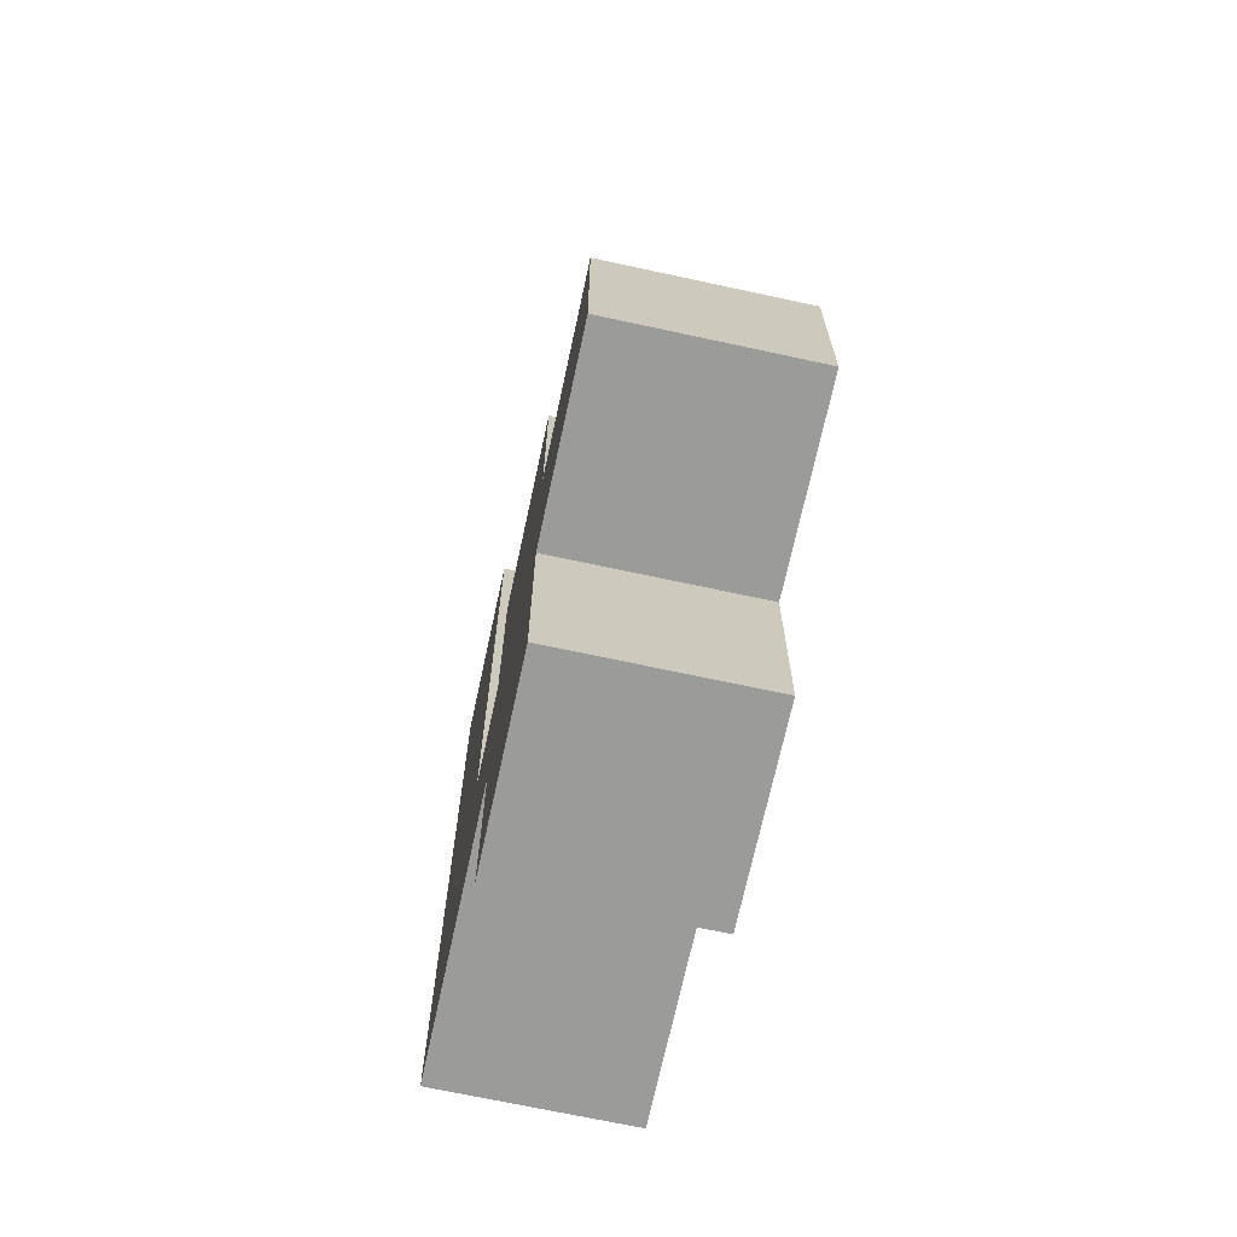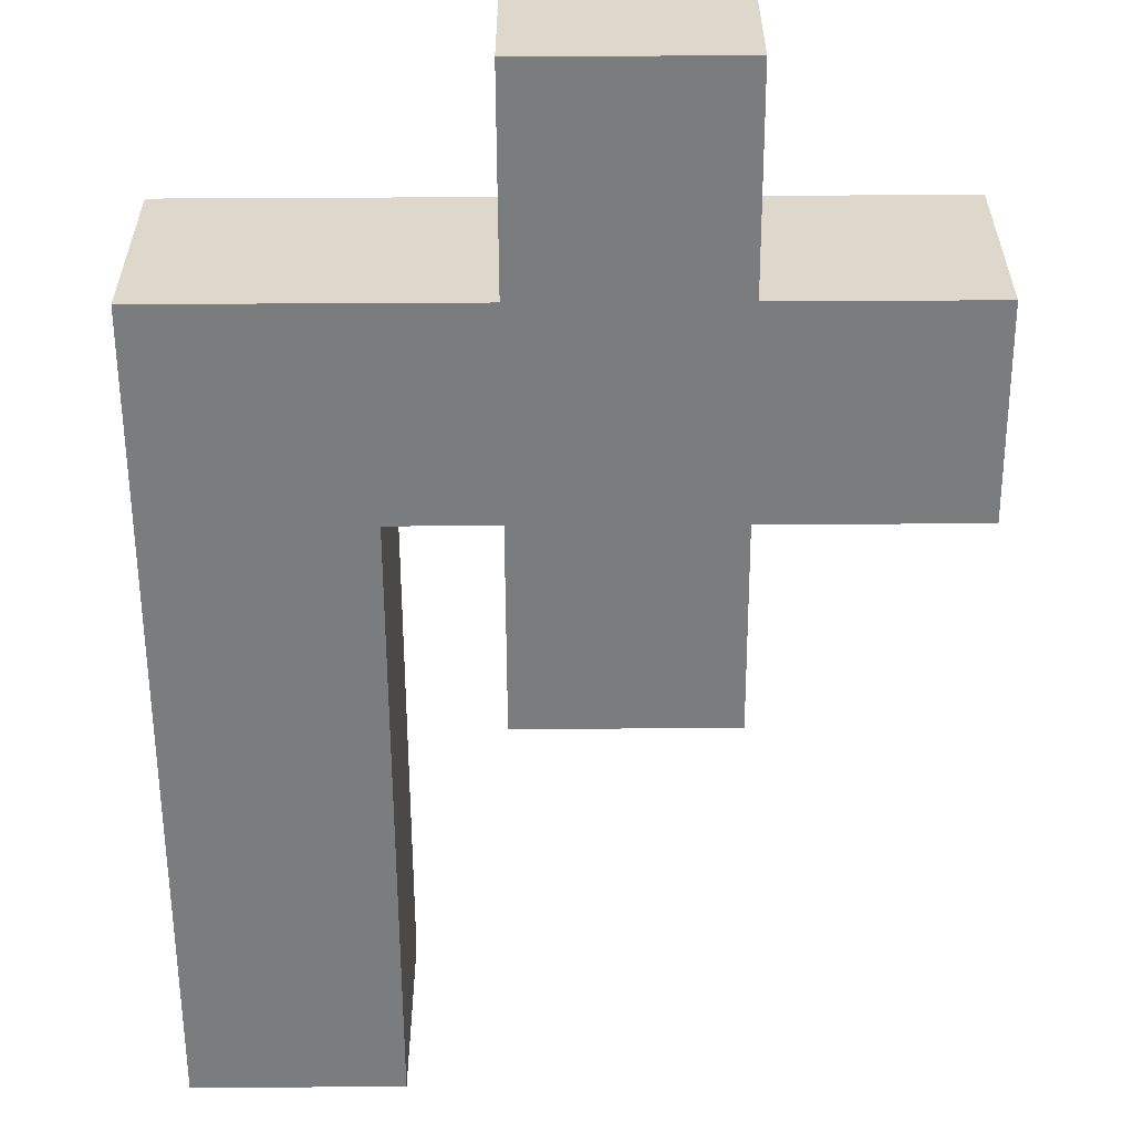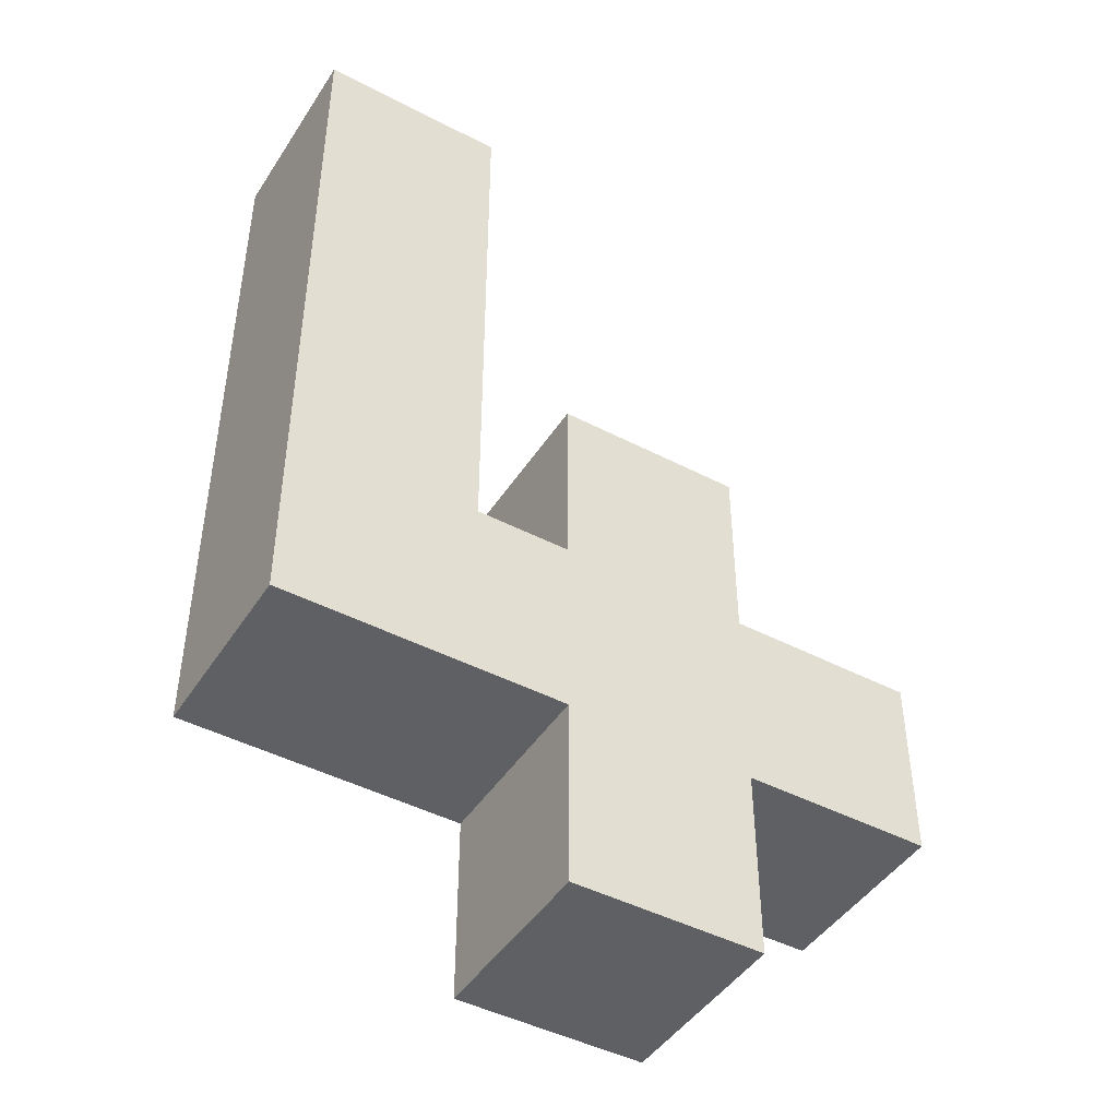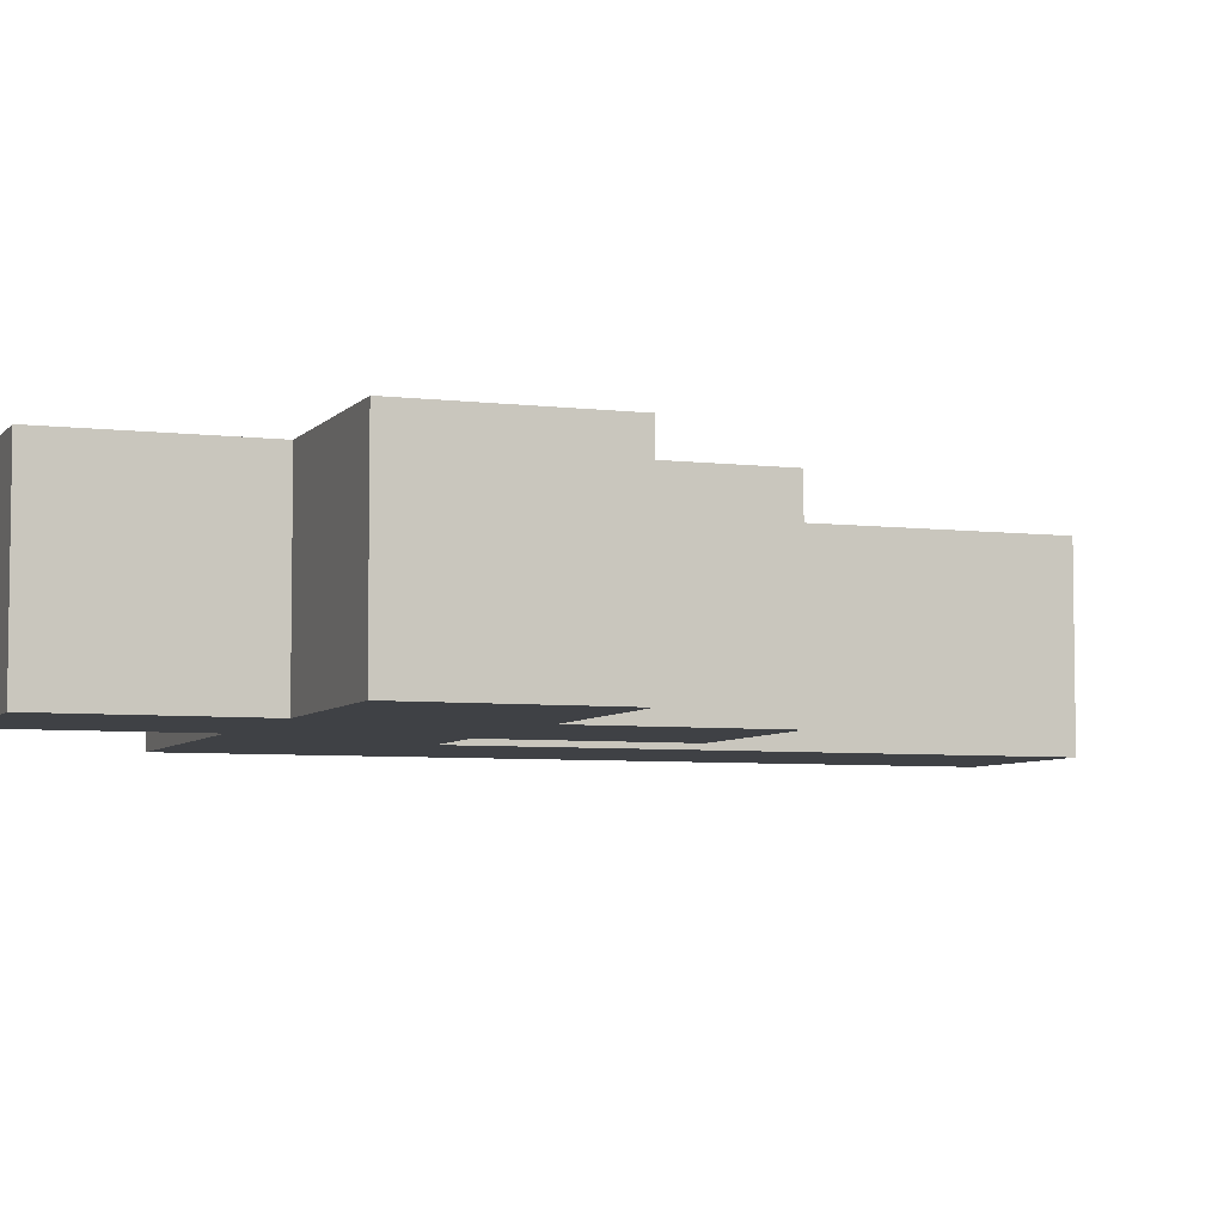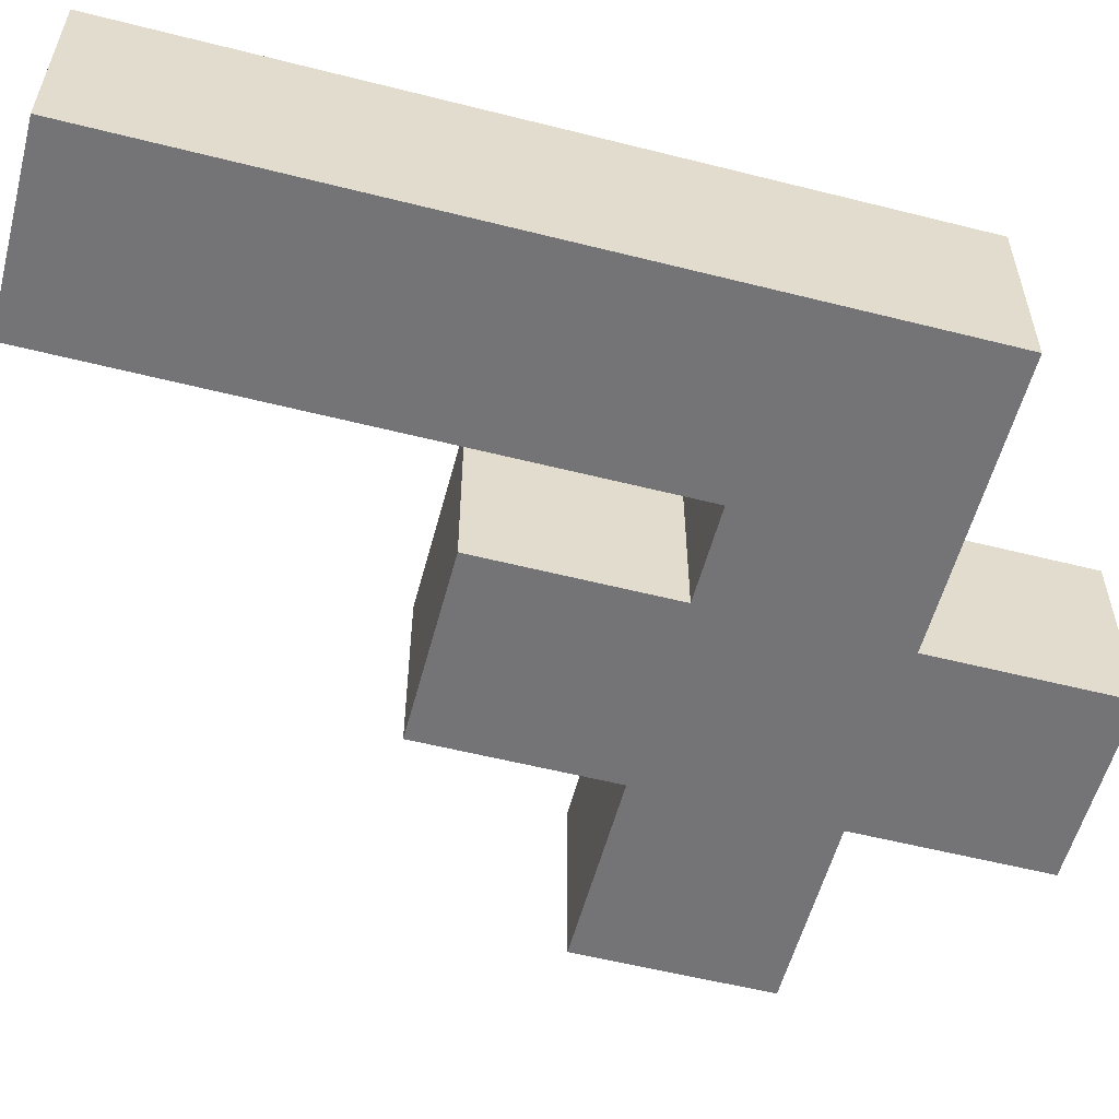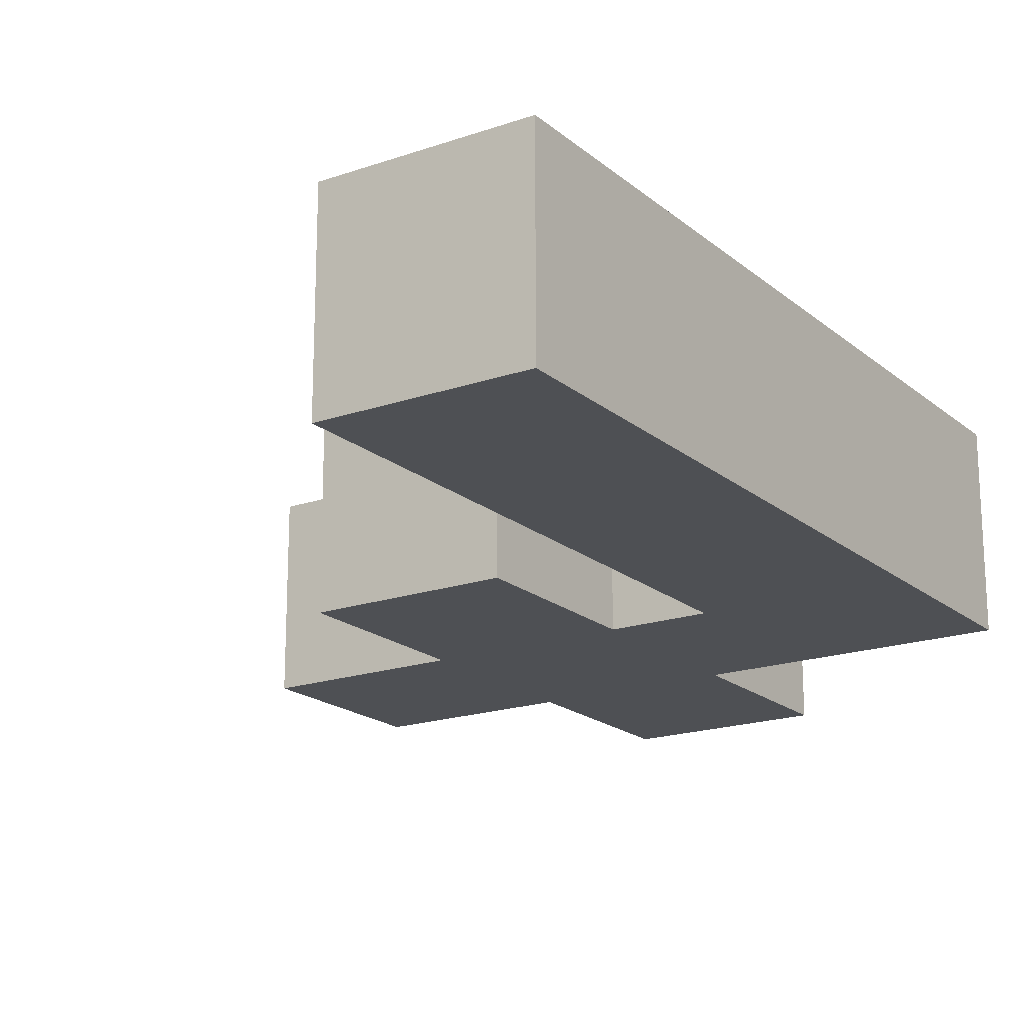
<metadata>
{"format":"obj","ext":"obj","renderer":"f3d","projection":"perspective","resolution":1024,"background":"white","views":[{"elev":-69.6,"azim":77.8,"up":"+Y"},{"elev":-58.6,"azim":0.3,"up":"+Z"},{"elev":-45.3,"azim":-31.0,"up":"+Y"},{"elev":-5.6,"azim":69.5,"up":"+Z"},{"elev":-56.3,"azim":-104.8,"up":"+Z"},{"elev":-18.8,"azim":-146.6,"up":"+Z"}]}
</metadata>
<code>
v -3.5 -2 -2
v -3.5 -3 -2
v -3.5 -3 -1
v -3.5 -2 -1
v -2.5 -3 -2
v -2.5 -3 -1
v -2.5 -2 -2
v -3.5 -1 -2
v -3.5 -1 -1
v -2.5 -1 -2
v -3.5 0 -2
v -3.5 0 -1
v -2.5 0 -2
v -3.5 1 -2
v -3.5 1 -1
v -2.5 1 -2
v -3.5 2 -2
v -3.5 2 -1
v -2.5 2 -2
v -3.5 3 -2
v -3.5 3 -1
v -2.5 3 -2
v -3.5 4 -2
v -3.5 4 -1
v -2.5 4 -2
v -3.5 5 -2
v -3.5 5 -1
v -2.5 5 -1
v -2.5 5 -2
v -1.5 -3 -2
v -1.5 -3 -1
v -1.5 -2 -2
v -1.5 -1 -2
v -1.5 0 -1
v -1.5 -1 -1
v -1.5 0 -2
v -1.5 1 -1
v -1.5 1 -2
v -1.5 2 -1
v -1.5 2 -2
v -1.5 3 -1
v -1.5 3 -2
v -1.5 4 -1
v -1.5 4 -2
v -1.5 5 -1
v -1.5 5 -2
v -0.5 -3 -2
v -0.5 -3 -1
v -0.5 -2 -2
v -0.5 -1 -1
v -0.5 -1 -2
v -0.5 -4 -2
v -0.5 -5 -2
v -0.5 -5 -1
v -0.5 -4 -1
v 0.5 -5 -2
v 0.5 -5 -1
v 0.5 -4 -2
v 0.5 -3 -2
v 0.5 -2 -2
v 0.5 -1 -2
v -0.5 0 -2
v -0.5 0 -1
v 0.5 0 -2
v -0.5 1 -2
v -0.5 1 -1
v 0.5 1 -1
v 0.5 1 -2
v 1.5 -4 -1
v 1.5 -5 -1
v 1.5 -5 -2
v 1.5 -4 -2
v 1.5 -3 -1
v 1.5 -3 -2
v 1.5 -2 -2
v 1.5 -1 -2
v 1.5 0 -1
v 1.5 -1 -1
v 1.5 0 -2
v 1.5 1 -1
v 1.5 1 -2
v 2.5 -3 -2
v 2.5 -3 -1
v 2.5 -2 -2
v 2.5 -1 -1
v 2.5 -1 -2
v 3.5 -2 -1
v 3.5 -3 -1
v 3.5 -3 -2
v 3.5 -2 -2
v 3.5 -1 -1
v 3.5 -1 -2
v -3.5 -3 0
v -3.5 -2 0
v -2.5 -3 0
v -2.5 -2 0
v -3.5 -1 0
v -2.5 -1 0
v -3.5 0 0
v -2.5 0 0
v -3.5 1 0
v -2.5 1 0
v -3.5 2 0
v -2.5 2 0
v -3.5 3 0
v -2.5 3 0
v -3.5 4 0
v -2.5 4 0
v -3.5 5 0
v -2.5 5 0
v -1.5 -3 0
v -1.5 -2 0
v -1.5 -1 0
v -1.5 0 0
v -1.5 1 0
v -1.5 2 0
v -1.5 3 0
v -1.5 4 0
v -1.5 5 0
v -0.5 -3 0
v -0.5 -2 0
v -0.5 -1 0
v -0.5 -5 0
v -0.5 -4 0
v 0.5 -5 0
v 0.5 -4 0
v 0.5 -3 0
v 0.5 -2 0
v 0.5 -1 0
v -0.5 0 0
v 0.5 0 0
v -0.5 1 0
v 0.5 1 0
v 1.5 -4 0
v 1.5 -5 0
v 1.5 -3 0
v 1.5 -2 0
v 1.5 -1 0
v 1.5 0 0
v 1.5 1 0
v 2.5 -3 0
v 2.5 -2 0
v 2.5 -1 0
v 3.5 -2 0
v 3.5 -3 0
v 3.5 -1 0
g Matrix_9
f 1 2 3 4
f 3 2 5 6
f 7 5 2 1
f 8 1 4 9
f 10 7 1 8
f 11 8 9 12
f 13 10 8 11
f 14 11 12 15
f 16 13 11 14
f 17 14 15 18
f 19 16 14 17
f 20 17 18 21
f 22 19 17 20
f 23 20 21 24
f 25 22 20 23
f 26 23 24 27
f 26 27 28 29
f 29 25 23 26
f 6 5 30 31
f 32 30 5 7
f 33 32 7 10
f 34 35 33 36
f 36 33 10 13
f 37 34 36 38
f 38 36 13 16
f 39 37 38 40
f 40 38 16 19
f 41 39 40 42
f 42 40 19 22
f 43 41 42 44
f 44 42 22 25
f 45 43 44 46
f 29 28 45 46
f 46 44 25 29
f 31 30 47 48
f 49 47 30 32
f 33 35 50 51
f 51 49 32 33
f 52 53 54 55
f 54 53 56 57
f 58 56 53 52
f 47 52 55 48
f 59 58 52 47
f 60 59 47 49
f 61 60 49 51
f 62 51 50 63
f 64 61 51 62
f 65 62 63 66
f 65 66 67 68
f 68 64 62 65
f 69 70 71 72
f 57 56 71 70
f 72 71 56 58
f 73 69 72 74
f 74 72 58 59
f 75 74 59 60
f 76 75 60 61
f 77 78 76 79
f 79 76 61 64
f 80 77 79 81
f 68 67 80 81
f 81 79 64 68
f 73 74 82 83
f 84 82 74 75
f 76 78 85 86
f 86 84 75 76
f 87 88 89 90
f 83 82 89 88
f 90 89 82 84
f 91 87 90 92
f 86 85 91 92
f 92 90 84 86
f 4 3 93 94
f 93 3 6 95
f 94 93 95 96
f 9 4 94 97
f 97 94 96 98
f 12 9 97 99
f 99 97 98 100
f 15 12 99 101
f 101 99 100 102
f 18 15 101 103
f 103 101 102 104
f 21 18 103 105
f 105 103 104 106
f 24 21 105 107
f 107 105 106 108
f 27 24 107 109
f 27 109 110 28
f 109 107 108 110
f 95 6 31 111
f 96 95 111 112
f 98 96 112 113
f 114 113 35 34
f 100 98 113 114
f 115 114 34 37
f 102 100 114 115
f 116 115 37 39
f 104 102 115 116
f 117 116 39 41
f 106 104 116 117
f 118 117 41 43
f 108 106 117 118
f 119 118 43 45
f 28 110 119 45
f 110 108 118 119
f 111 31 48 120
f 112 111 120 121
f 35 113 122 50
f 113 112 121 122
f 55 54 123 124
f 123 54 57 125
f 124 123 125 126
f 48 55 124 120
f 120 124 126 127
f 121 120 127 128
f 122 121 128 129
f 63 50 122 130
f 130 122 129 131
f 66 63 130 132
f 66 132 133 67
f 132 130 131 133
f 134 135 70 69
f 125 57 70 135
f 126 125 135 134
f 136 134 69 73
f 127 126 134 136
f 128 127 136 137
f 129 128 137 138
f 139 138 78 77
f 131 129 138 139
f 140 139 77 80
f 67 133 140 80
f 133 131 139 140
f 136 73 83 141
f 137 136 141 142
f 78 138 143 85
f 138 137 142 143
f 144 145 88 87
f 141 83 88 145
f 142 141 145 144
f 146 144 87 91
f 85 143 146 91
f 143 142 144 146

</code>
